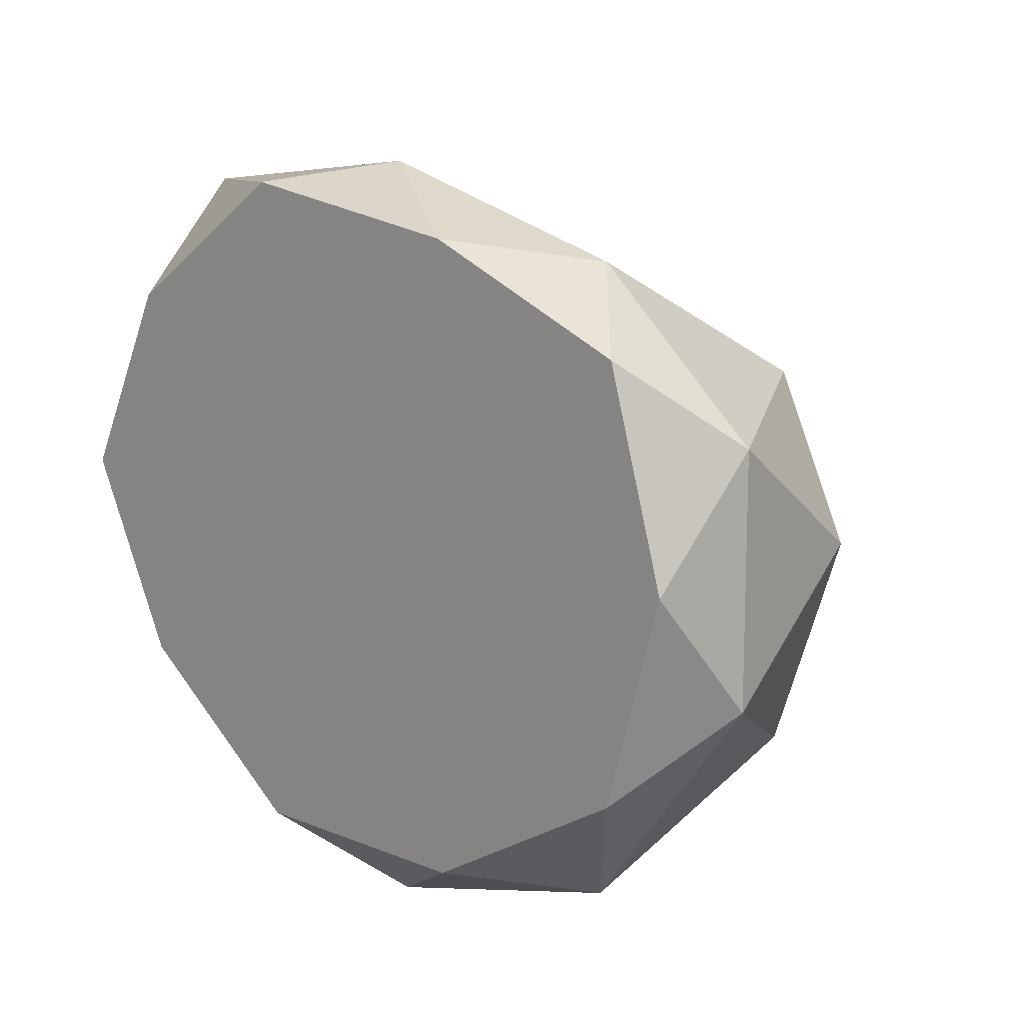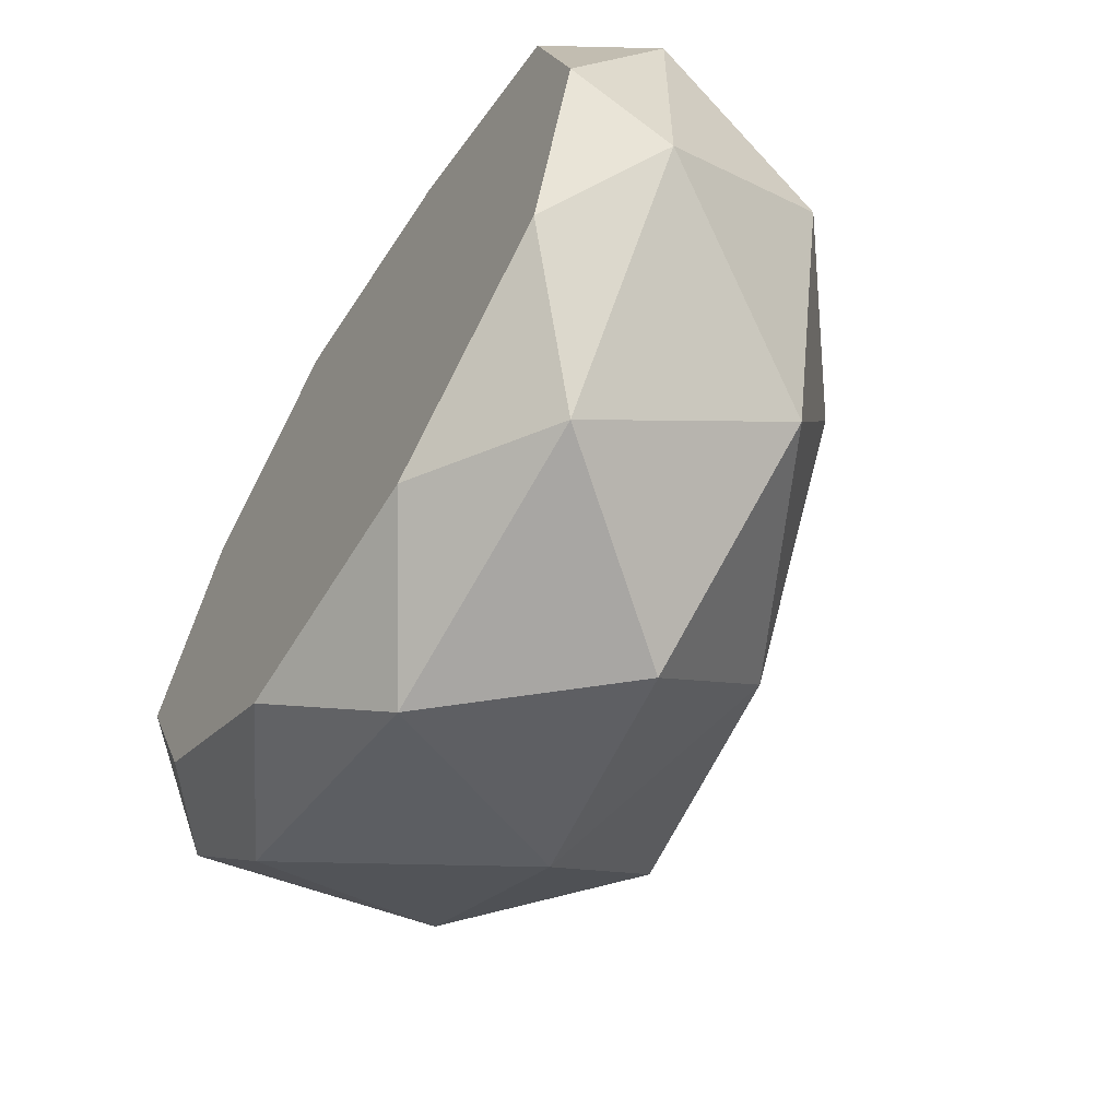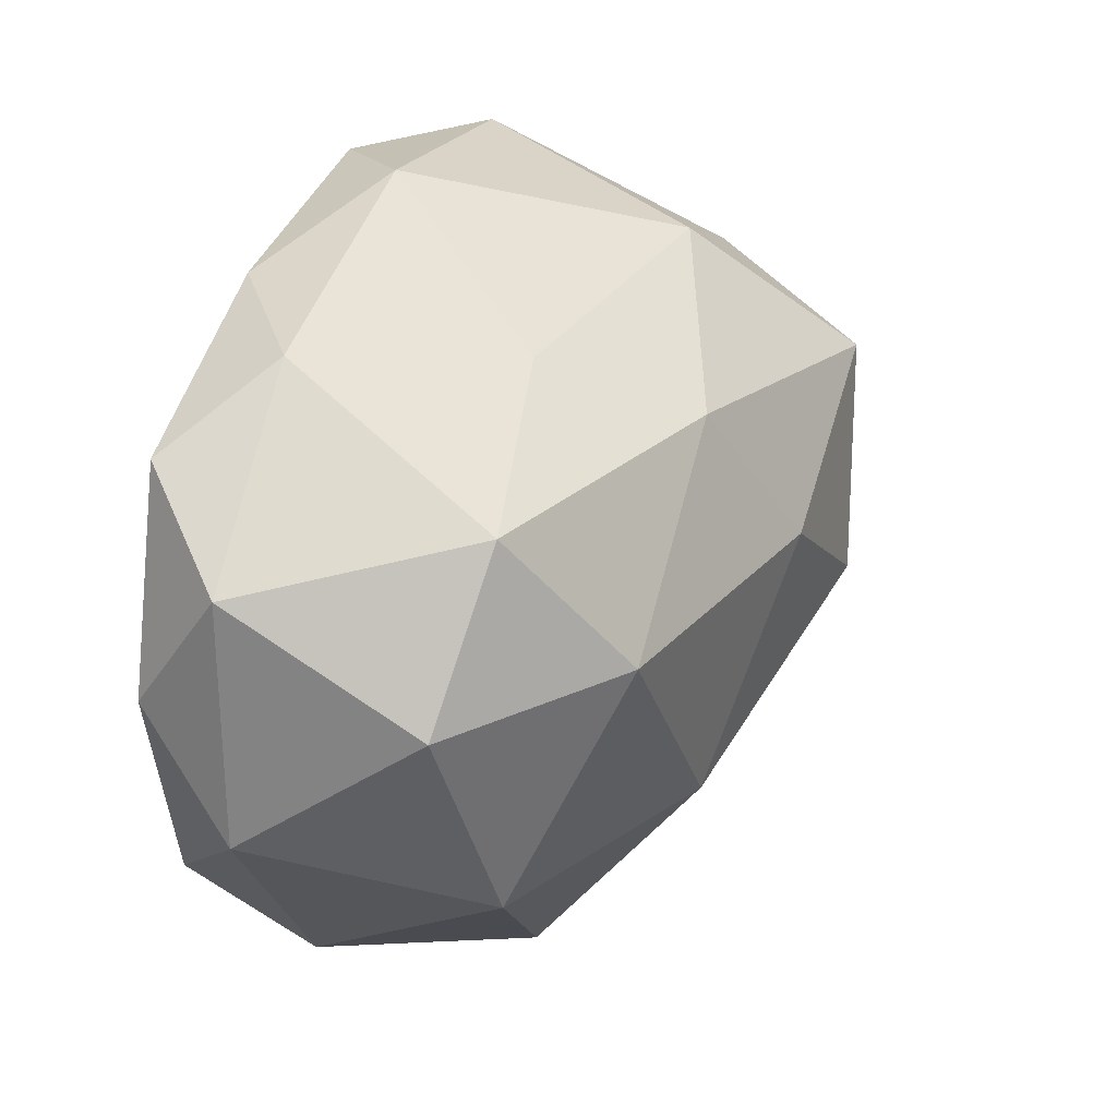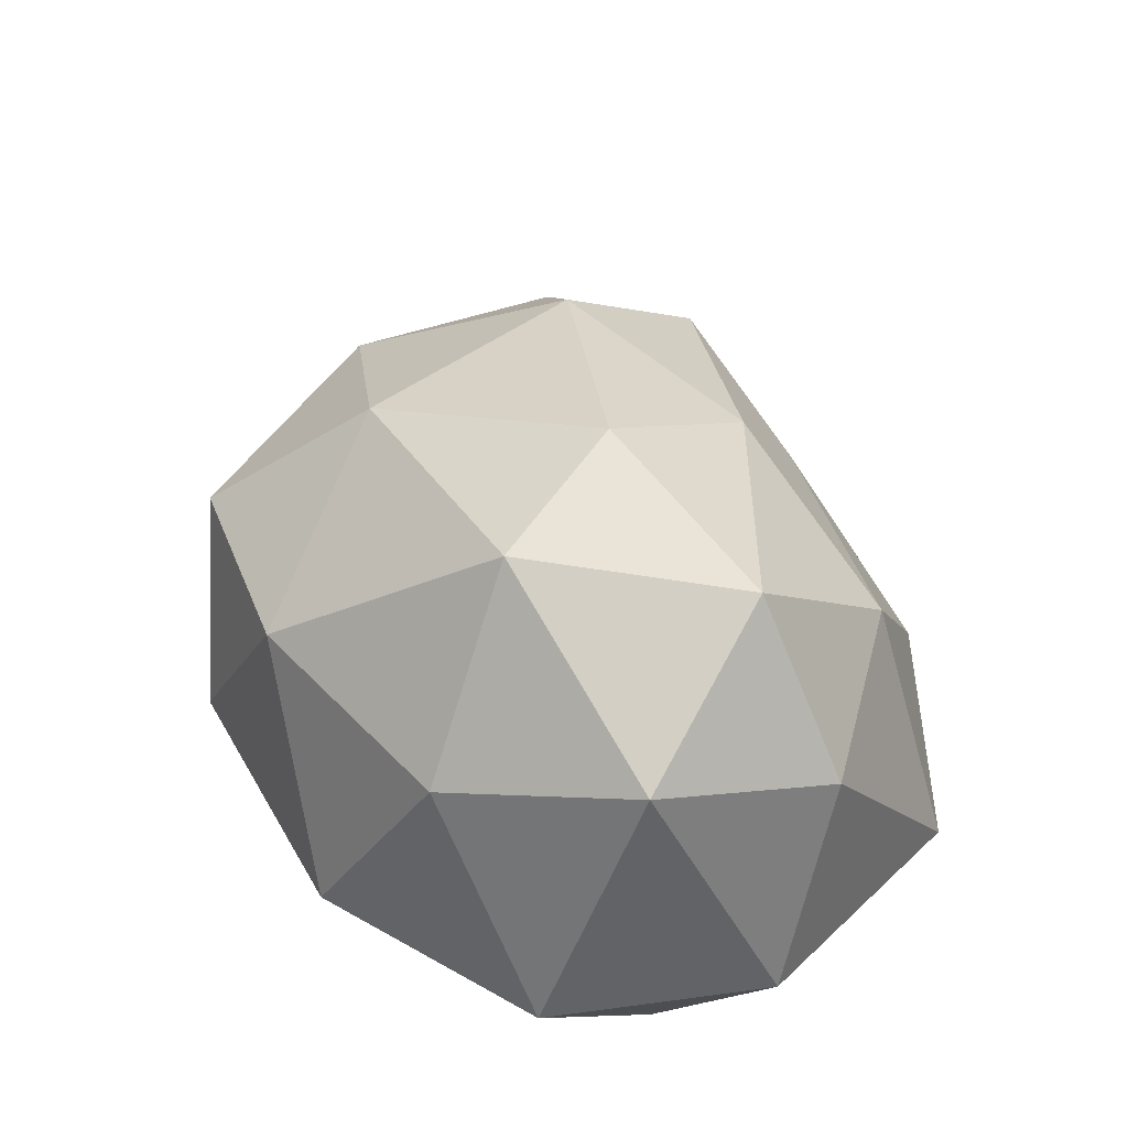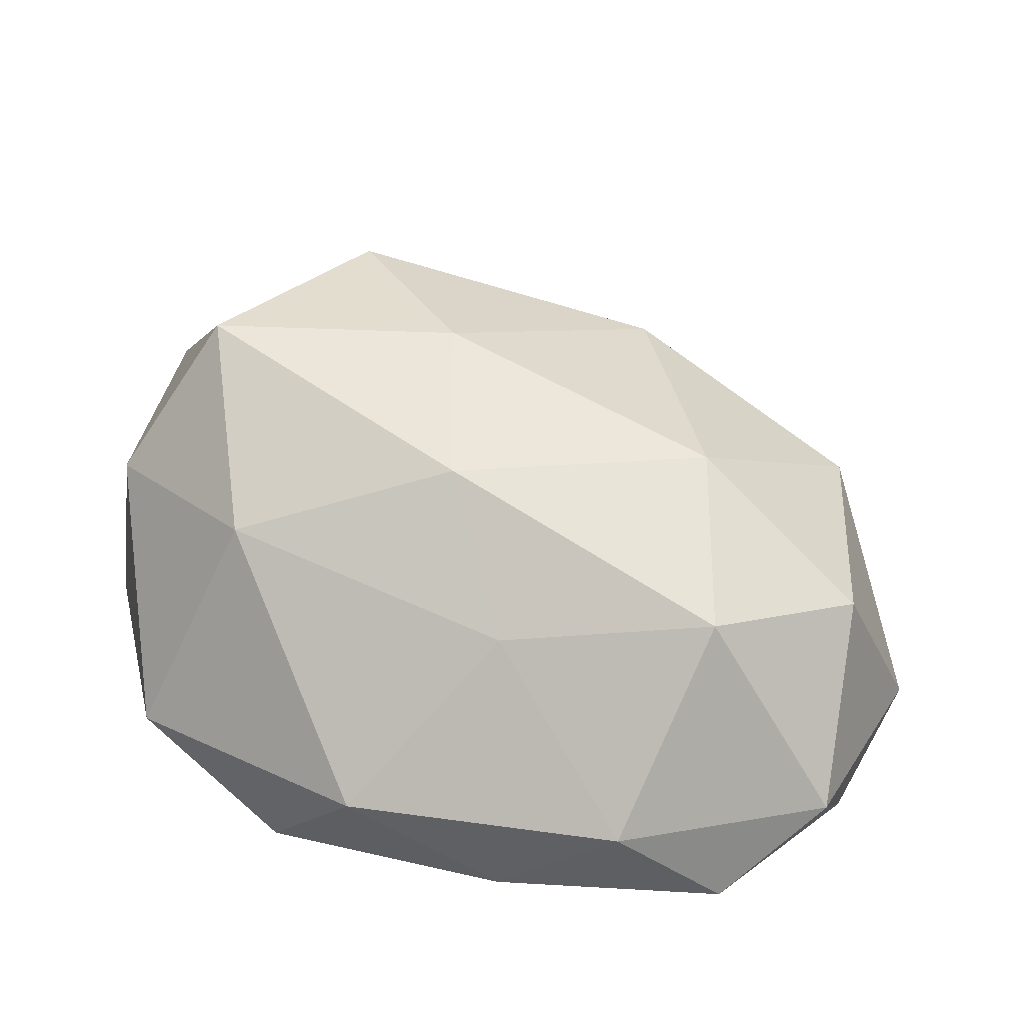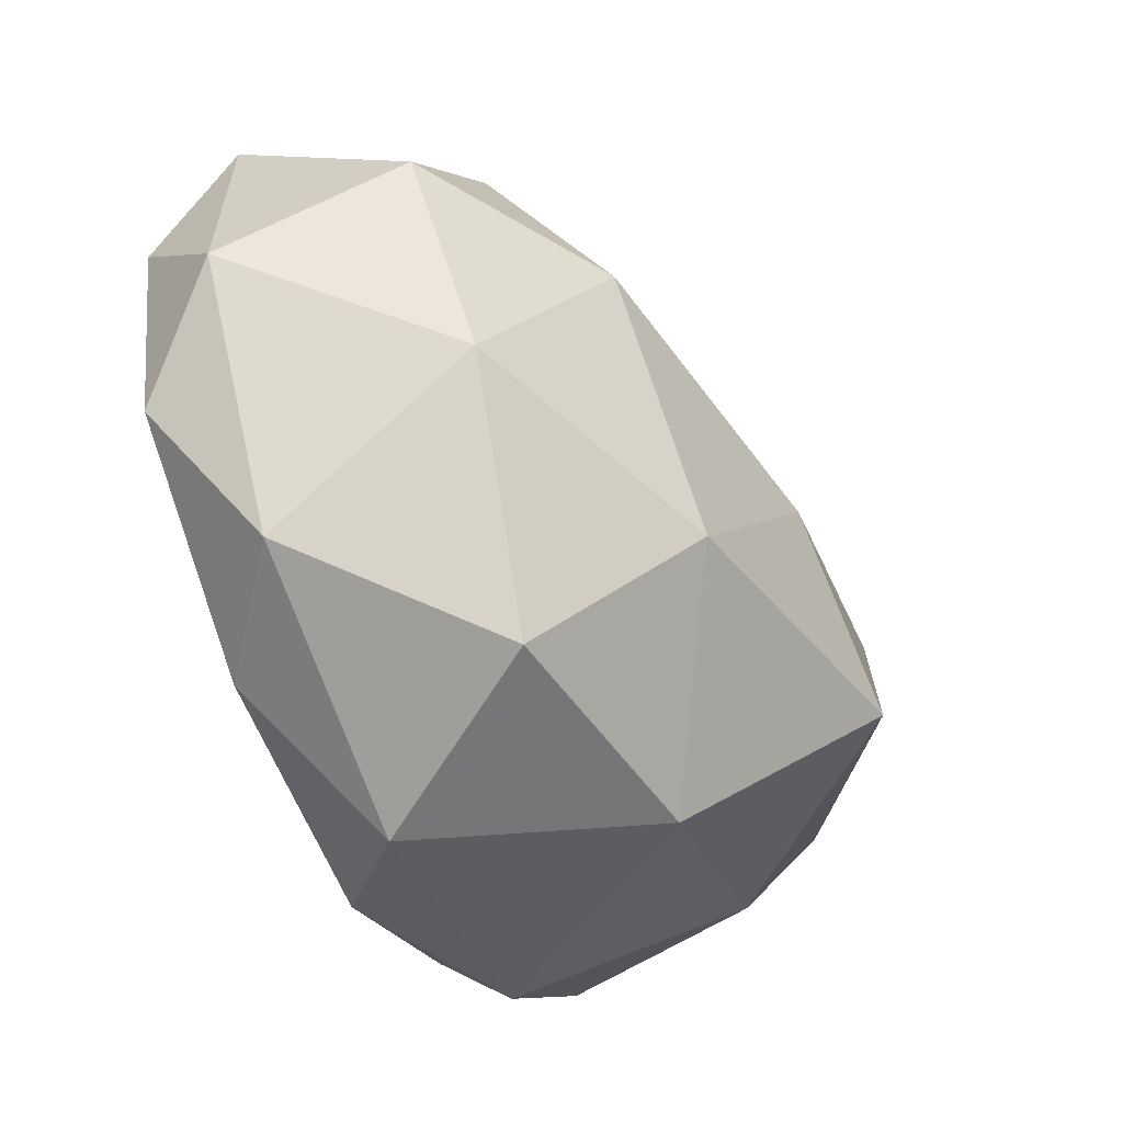
<metadata>
{"format":"obj","ext":"obj","renderer":"f3d","projection":"perspective","resolution":1024,"background":"white","views":[{"elev":13.4,"azim":44.7,"up":"+Z"},{"elev":-58.8,"azim":58.7,"up":"+Z"},{"elev":27.5,"azim":107.2,"up":"+Z"},{"elev":44.8,"azim":-97.6,"up":"+Y"},{"elev":29.9,"azim":26.9,"up":"+Y"},{"elev":-60.1,"azim":111.3,"up":"+Z"}]}
</metadata>
<code>
o Icosphere
v 0.05952 -0.2253 -0.005925
v 0.9278 -0.2253 0.512
v -0.2721 -0.2253 0.8259
v -1.014 -0.2253 -0.005925
v -0.2721 -0.2253 -0.8678
v 0.9278 -0.2253 -0.5367
v 0.3006 0.4374 0.5758
v -0.9778 0.5727 0.4279
v -0.8668 0.5615 -0.5257
v 0.3317 0.4472 -1.014
v 1.073 0.4472 0
v -0.136 0.9892 -0.000623
v -0.1354 -0.2253 0.4784
v 0.5699 -0.2253 0.2938
v 0.375 -0.2253 0.7349
v 1.08 -0.2253 -0.005925
v 0.5699 -0.2253 -0.3212
v -0.5714 -0.2253 -0.005925
v -0.7663 -0.2253 0.4902
v -0.1354 -0.2253 -0.5158
v -0.7663 -0.2253 -0.5059
v 0.375 -0.2253 -0.8556
v 1.141 0 0.3085
v 1.141 0 -0.3093
v 0 0 0.8817
v 0.7053 0 0.6907
v -1.145 0.02634 0.2794
v -0.7088 0.002452 0.7921
v -0.7053 4e-06 -0.8093
v -1.141 0.00109 -0.309
v 0.7053 0 -0.8794
v 0 0 -1.07
v 0.8258 0.5229 0.3817
v -0.467 0.6034 0.6398
v -1.08 0.7114 -0.04358
v -0.3154 0.5682 -0.8794
v 0.8258 0.5257 -0.5704
v 0.06463 0.7898 0.3812
v 0.6309 0.7853 -0.00089
v -0.7432 0.9938 0.2616
v -0.5856 1.032 -0.3104
v 0.1949 0.8344 -0.5704
f 1 14 13
f 2 14 16
f 1 13 18
f 1 18 20
f 1 20 17
f 2 16 23
f 3 15 25
f 4 19 27
f 5 21 29
f 6 22 31
f 2 23 26
f 3 25 28
f 4 27 30
f 5 29 32
f 6 31 24
f 7 33 38
f 8 34 40
f 9 35 41
f 10 36 42
f 11 37 39
f 39 42 12
f 39 37 42
f 37 10 42
f 42 41 12
f 42 36 41
f 36 9 41
f 41 40 12
f 41 35 40
f 35 8 40
f 40 38 12
f 40 34 38
f 34 7 38
f 38 39 12
f 38 33 39
f 33 11 39
f 24 37 11
f 24 31 37
f 31 10 37
f 32 36 10
f 32 29 36
f 29 9 36
f 30 35 9
f 30 27 35
f 27 8 35
f 28 34 8
f 28 25 34
f 25 7 34
f 26 33 7
f 26 23 33
f 23 11 33
f 31 32 10
f 31 22 32
f 22 5 32
f 29 30 9
f 29 21 30
f 21 4 30
f 27 28 8
f 27 19 28
f 19 3 28
f 25 26 7
f 25 15 26
f 15 2 26
f 23 24 11
f 23 16 24
f 16 6 24
f 17 22 6
f 17 20 22
f 20 5 22
f 20 21 5
f 20 18 21
f 18 4 21
f 18 19 4
f 18 13 19
f 13 3 19
f 16 17 6
f 16 14 17
f 14 1 17
f 13 15 3
f 13 14 15
f 14 2 15

</code>
